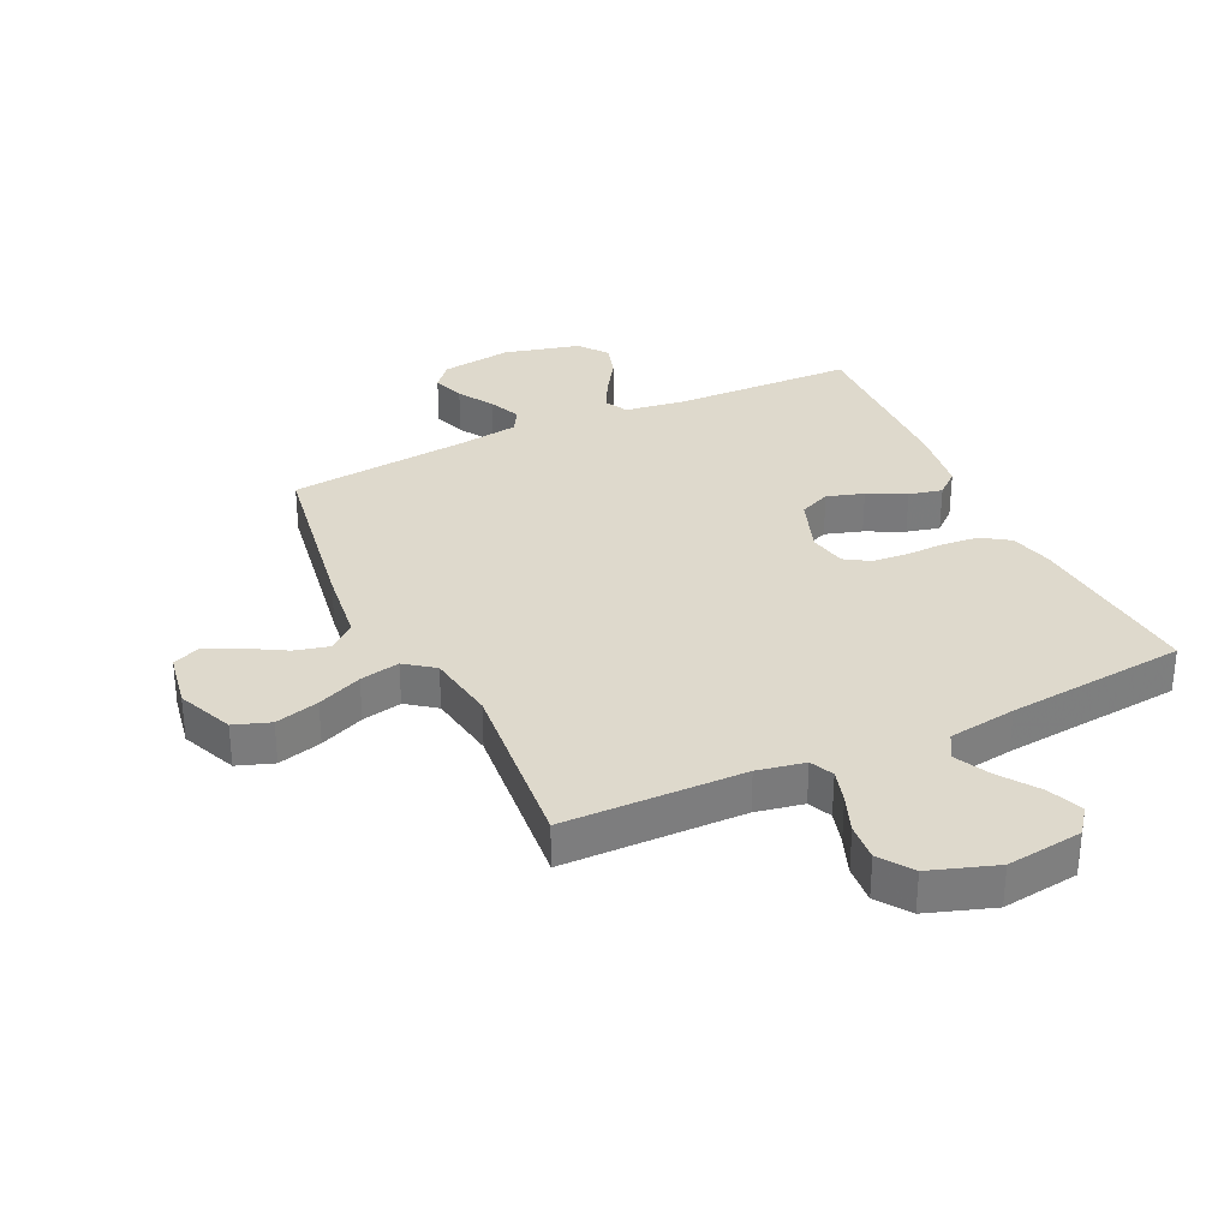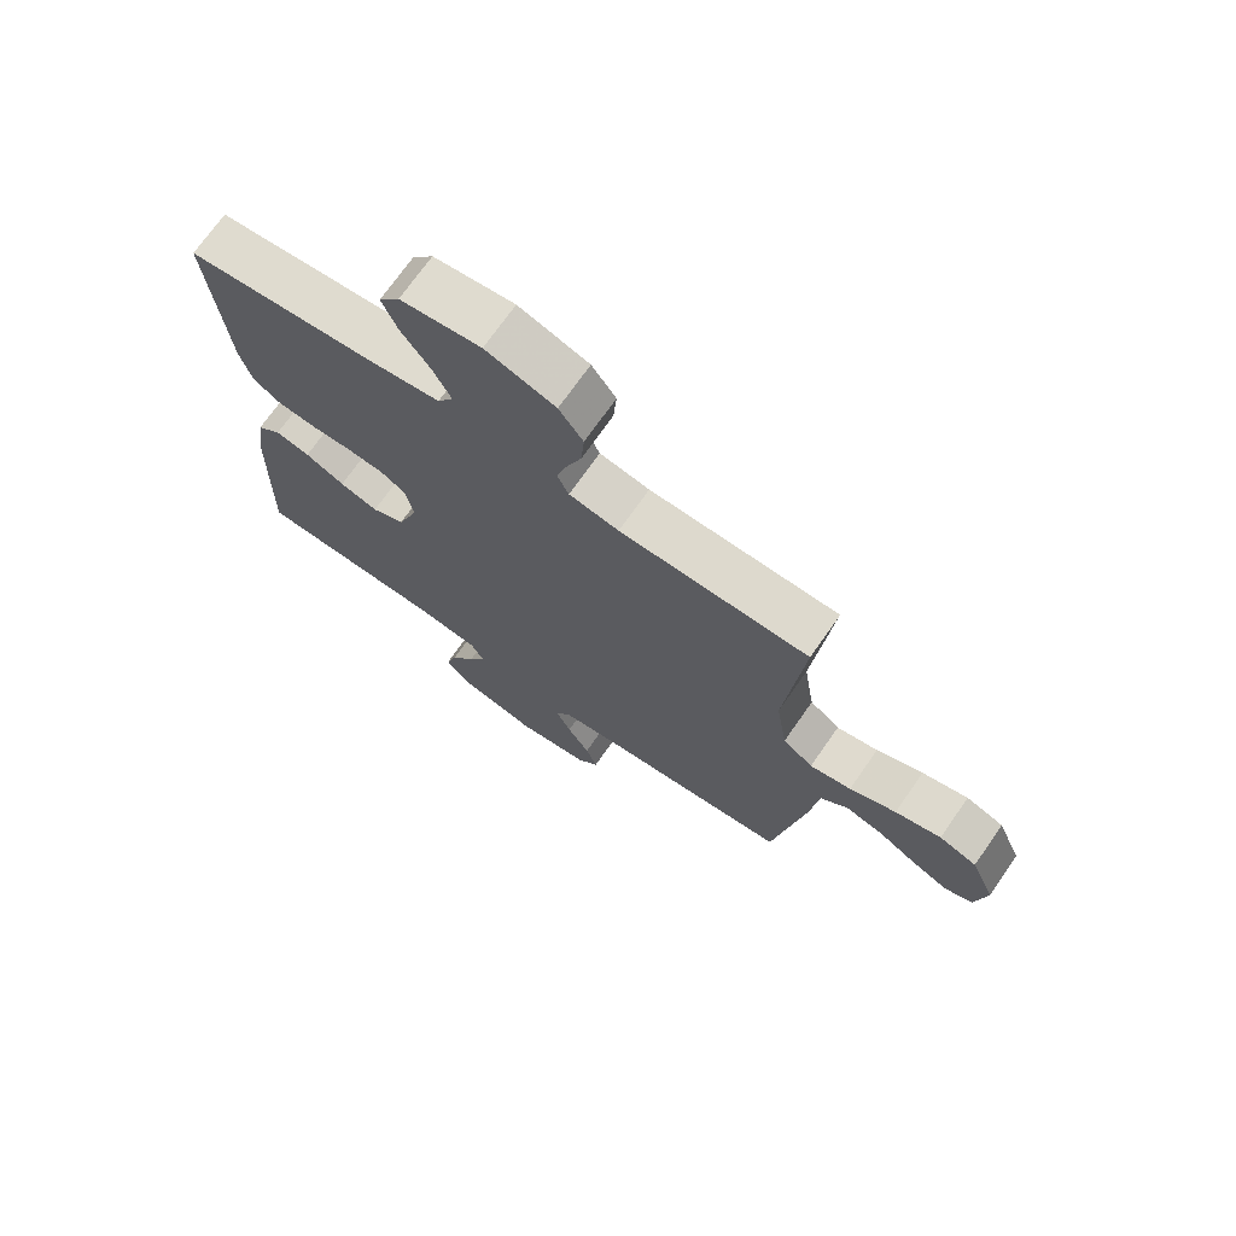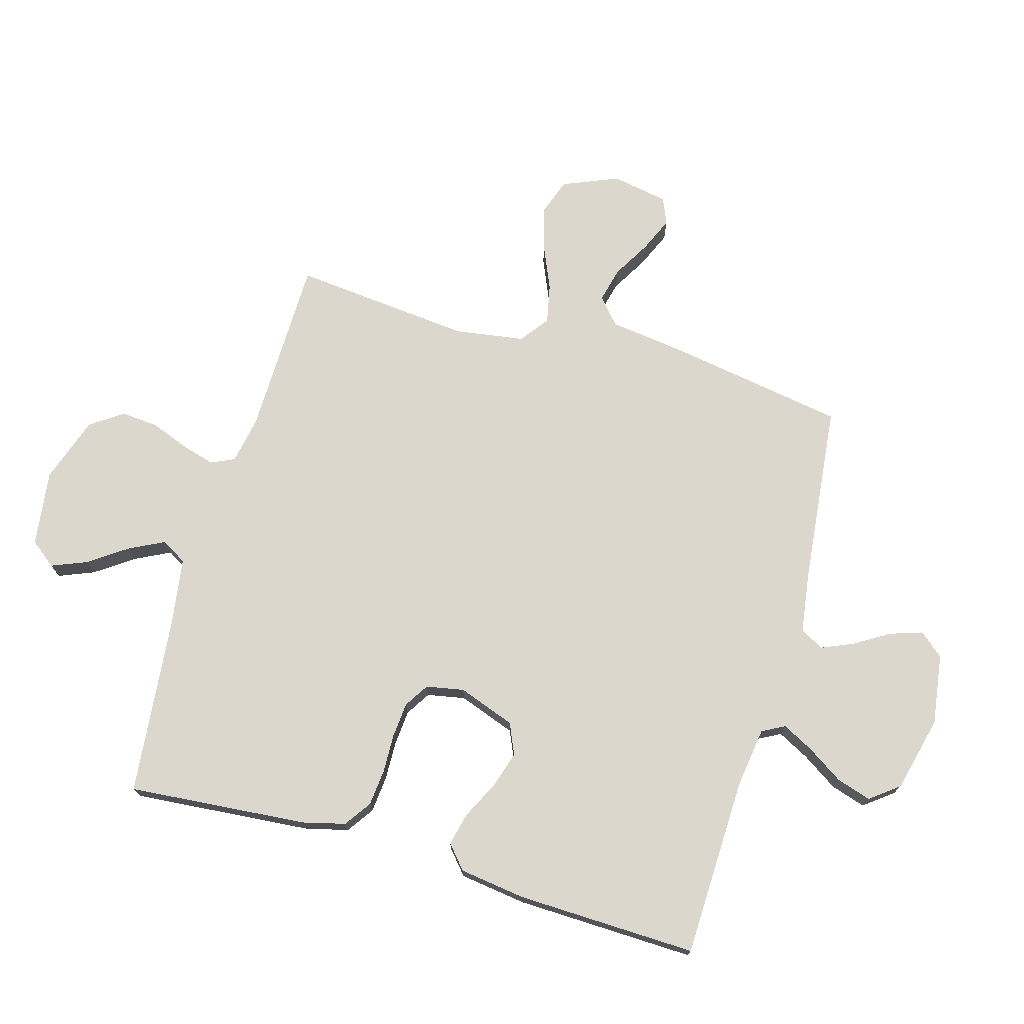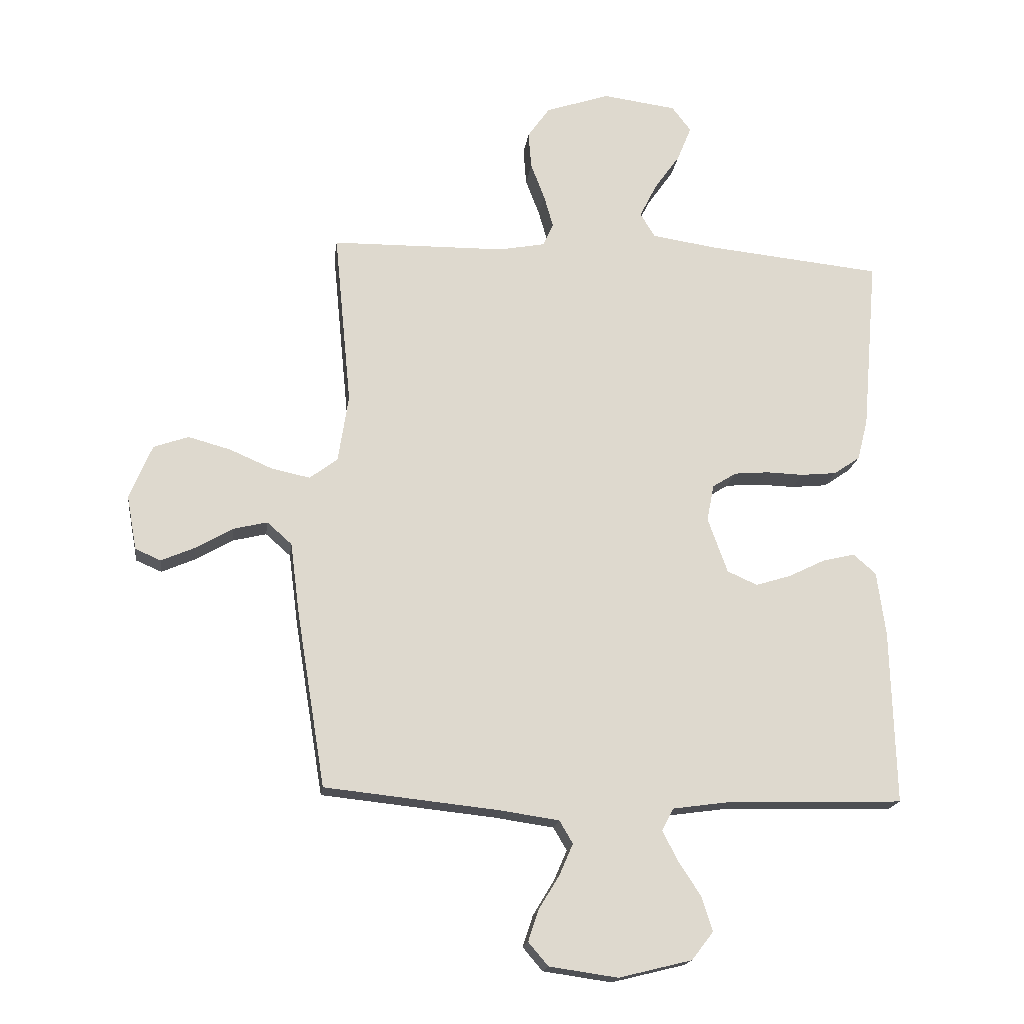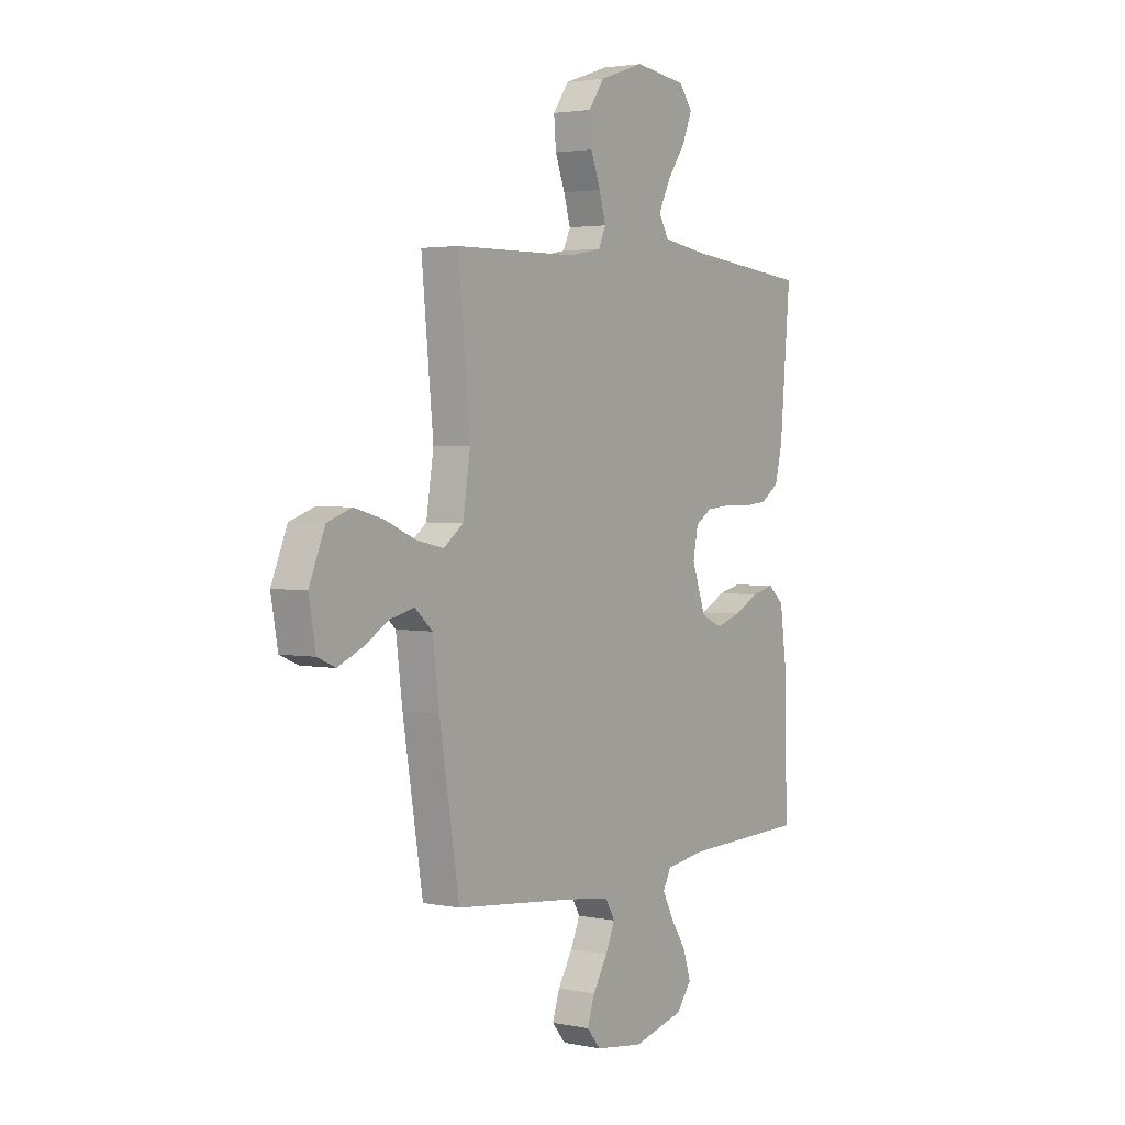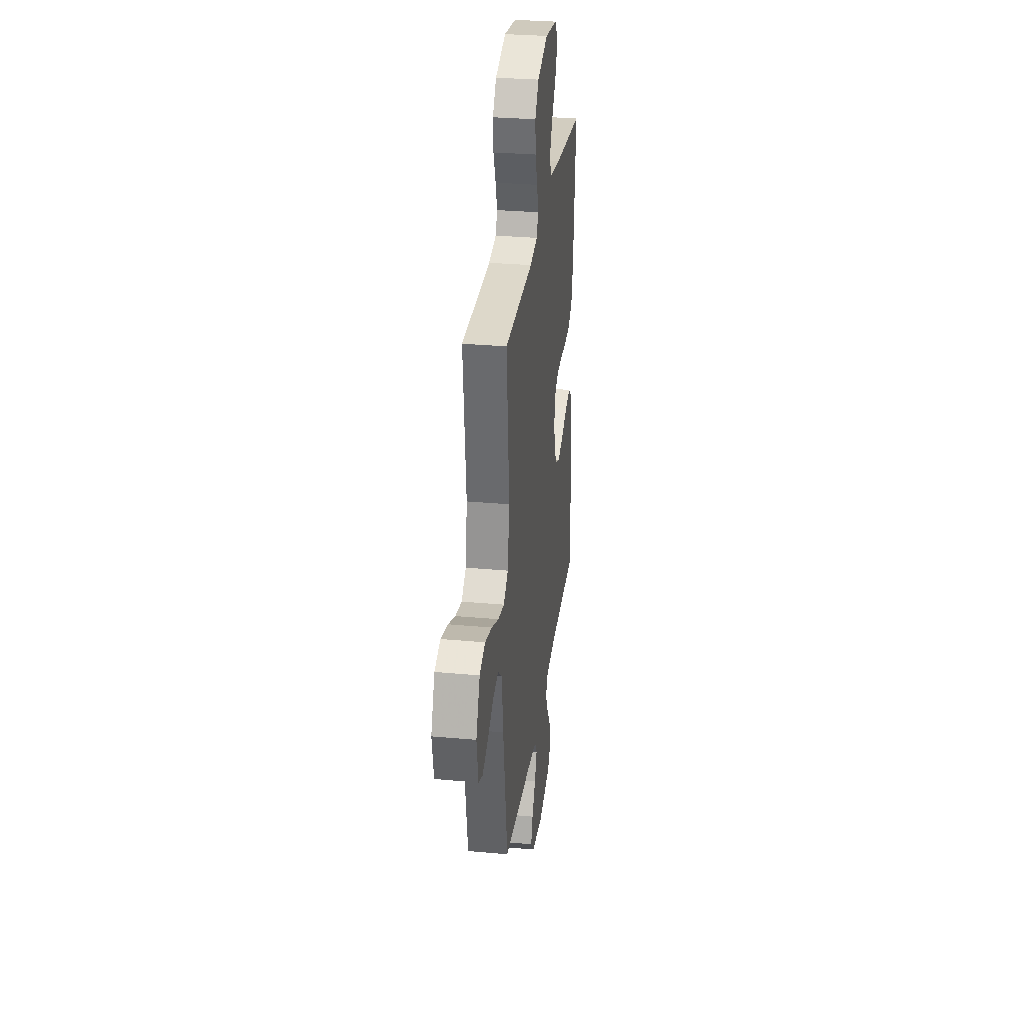
<metadata>
{"format":"obj","ext":"obj","renderer":"f3d","projection":"perspective","resolution":1024,"background":"white","views":[{"elev":32.0,"azim":-25.3,"up":"+Y"},{"elev":71.7,"azim":-145.1,"up":"+Z"},{"elev":73.3,"azim":106.1,"up":"+Y"},{"elev":-17.8,"azim":-7.4,"up":"+Z"},{"elev":2.8,"azim":-55.3,"up":"+Z"},{"elev":30.3,"azim":-82.4,"up":"+Z"}]}
</metadata>
<code>
v 0.5 0.07 -0.5
v 0.2 0.07 -0.508
v 0.099 0.07 -0.522
v 0.079 0.07 -0.56
v 0.106 0.07 -0.612
v 0.145 0.07 -0.672
v 0.163 0.07 -0.73
v 0.126 0.07 -0.778
v 0 0.07 -0.809
v -0.118 0.07 -0.792
v -0.152 0.07 -0.752
v -0.134 0.07 -0.698
v -0.098 0.07 -0.639
v -0.075 0.07 -0.586
v -0.098 0.07 -0.547
v -0.2 0.07 -0.532
v -0.5 0.07 -0.5
v -0.549 0.07 -0.2
v -0.565 0.07 -0.075
v -0.608 0.07 -0.037
v -0.666 0.07 -0.051
v -0.73 0.07 -0.088
v -0.788 0.07 -0.113
v -0.832 0.07 -0.094
v -0.849 0.07 0
v -0.81 0.07 0.093
v -0.75 0.07 0.114
v -0.677 0.07 0.094
v -0.603 0.07 0.062
v -0.537 0.07 0.048
v -0.489 0.07 0.084
v -0.471 0.07 0.2
v -0.5 0.07 0.5
v -0.2 0.07 0.504
v -0.121 0.07 0.519
v -0.103 0.07 0.558
v -0.119 0.07 0.614
v -0.143 0.07 0.677
v -0.148 0.07 0.74
v -0.11 0.07 0.794
v 0 0.07 0.831
v 0.127 0.07 0.814
v 0.16 0.07 0.771
v 0.136 0.07 0.712
v 0.091 0.07 0.648
v 0.062 0.07 0.59
v 0.087 0.07 0.548
v 0.2 0.07 0.531
v 0.5 0.07 0.5
v 0.474 0.07 0.2
v 0.456 0.07 0.129
v 0.411 0.07 0.098
v 0.35 0.07 0.092
v 0.285 0.07 0.094
v 0.226 0.07 0.089
v 0.185 0.07 0.063
v 0.173 0.07 0
v 0.207 0.07 -0.095
v 0.259 0.07 -0.118
v 0.32 0.07 -0.099
v 0.383 0.07 -0.068
v 0.438 0.07 -0.055
v 0.477 0.07 -0.089
v 0.492 0.07 -0.2
v 0.5 0 -0.5
v 0.2 0 -0.508
v 0.099 0 -0.522
v 0.079 0 -0.56
v 0.106 0 -0.612
v 0.145 0 -0.672
v 0.163 0 -0.73
v 0.126 0 -0.778
v 0 0 -0.809
v -0.118 0 -0.792
v -0.152 0 -0.752
v -0.134 0 -0.698
v -0.098 0 -0.639
v -0.075 0 -0.586
v -0.098 0 -0.547
v -0.2 0 -0.532
v -0.5 0 -0.5
v -0.549 0 -0.2
v -0.565 0 -0.075
v -0.608 0 -0.037
v -0.666 0 -0.051
v -0.73 0 -0.088
v -0.788 0 -0.113
v -0.832 0 -0.094
v -0.849 0 0
v -0.81 0 0.093
v -0.75 0 0.114
v -0.677 0 0.094
v -0.603 0 0.062
v -0.537 0 0.048
v -0.489 0 0.084
v -0.471 0 0.2
v -0.5 0 0.5
v -0.2 0 0.504
v -0.121 0 0.519
v -0.103 0 0.558
v -0.119 0 0.614
v -0.143 0 0.677
v -0.148 0 0.74
v -0.11 0 0.794
v 0 0 0.831
v 0.127 0 0.814
v 0.16 0 0.771
v 0.136 0 0.712
v 0.091 0 0.648
v 0.062 0 0.59
v 0.087 0 0.548
v 0.2 0 0.531
v 0.5 0 0.5
v 0.474 0 0.2
v 0.456 0 0.129
v 0.411 0 0.098
v 0.35 0 0.092
v 0.285 0 0.094
v 0.226 0 0.089
v 0.185 0 0.063
v 0.173 0 0
v 0.207 0 -0.095
v 0.259 0 -0.118
v 0.32 0 -0.099
v 0.383 0 -0.068
v 0.438 0 -0.055
v 0.477 0 -0.089
v 0.492 0 -0.2
f 63 64 1 2
f 60 61 62 63
f 59 60 63 2
f 58 59 2 3
f 57 58 3 4
f 51 52 53 54
f 51 54 55
f 48 49 50 51
f 47 48 51 55
f 46 47 55 56
f 42 43 44 45
f 42 45 46
f 41 42 46
f 37 38 39 40
f 36 37 40 41
f 32 33 34
f 31 32 34 35
f 26 27 28 29
f 26 29 30
f 25 26 30
f 24 25 30
f 21 22 23 24
f 21 24 30
f 20 21 30 31
f 16 17 18 19
f 15 16 19
f 10 11 12 13
f 10 13 14
f 9 10 14
f 8 9 14
f 5 6 7 8
f 4 5 8 14
f 57 4 14 15
f 36 41 46 56
f 35 36 56 57
f 31 35 57 15
f 19 20 31
f 15 19 31
f 66 65 128 127
f 127 126 125 124
f 66 127 124 123
f 67 66 123 122
f 68 67 122 121
f 118 117 116 115
f 119 118 115
f 115 114 113 112
f 119 115 112 111
f 120 119 111 110
f 109 108 107 106
f 110 109 106
f 110 106 105
f 104 103 102 101
f 105 104 101 100
f 98 97 96
f 99 98 96 95
f 93 92 91 90
f 94 93 90
f 94 90 89
f 94 89 88
f 88 87 86 85
f 94 88 85
f 95 94 85 84
f 83 82 81 80
f 83 80 79
f 77 76 75 74
f 78 77 74
f 78 74 73
f 78 73 72
f 72 71 70 69
f 78 72 69 68
f 79 78 68 121
f 120 110 105 100
f 121 120 100 99
f 79 121 99 95
f 95 84 83
f 95 83 79
f 1 65 66 2
f 2 66 67 3
f 3 67 68 4
f 4 68 69 5
f 5 69 70 6
f 6 70 71 7
f 7 71 72 8
f 8 72 73 9
f 9 73 74 10
f 10 74 75 11
f 11 75 76 12
f 12 76 77 13
f 13 77 78 14
f 14 78 79 15
f 15 79 80 16
f 16 80 81 17
f 17 81 82 18
f 18 82 83 19
f 19 83 84 20
f 20 84 85 21
f 21 85 86 22
f 22 86 87 23
f 23 87 88 24
f 24 88 89 25
f 25 89 90 26
f 26 90 91 27
f 27 91 92 28
f 28 92 93 29
f 29 93 94 30
f 30 94 95 31
f 31 95 96 32
f 32 96 97 33
f 33 97 98 34
f 34 98 99 35
f 35 99 100 36
f 36 100 101 37
f 37 101 102 38
f 38 102 103 39
f 39 103 104 40
f 40 104 105 41
f 41 105 106 42
f 42 106 107 43
f 43 107 108 44
f 44 108 109 45
f 45 109 110 46
f 46 110 111 47
f 47 111 112 48
f 48 112 113 49
f 49 113 114 50
f 50 114 115 51
f 51 115 116 52
f 52 116 117 53
f 53 117 118 54
f 54 118 119 55
f 55 119 120 56
f 56 120 121 57
f 57 121 122 58
f 58 122 123 59
f 59 123 124 60
f 60 124 125 61
f 61 125 126 62
f 62 126 127 63
f 63 127 128 64
f 64 128 65 1

</code>
